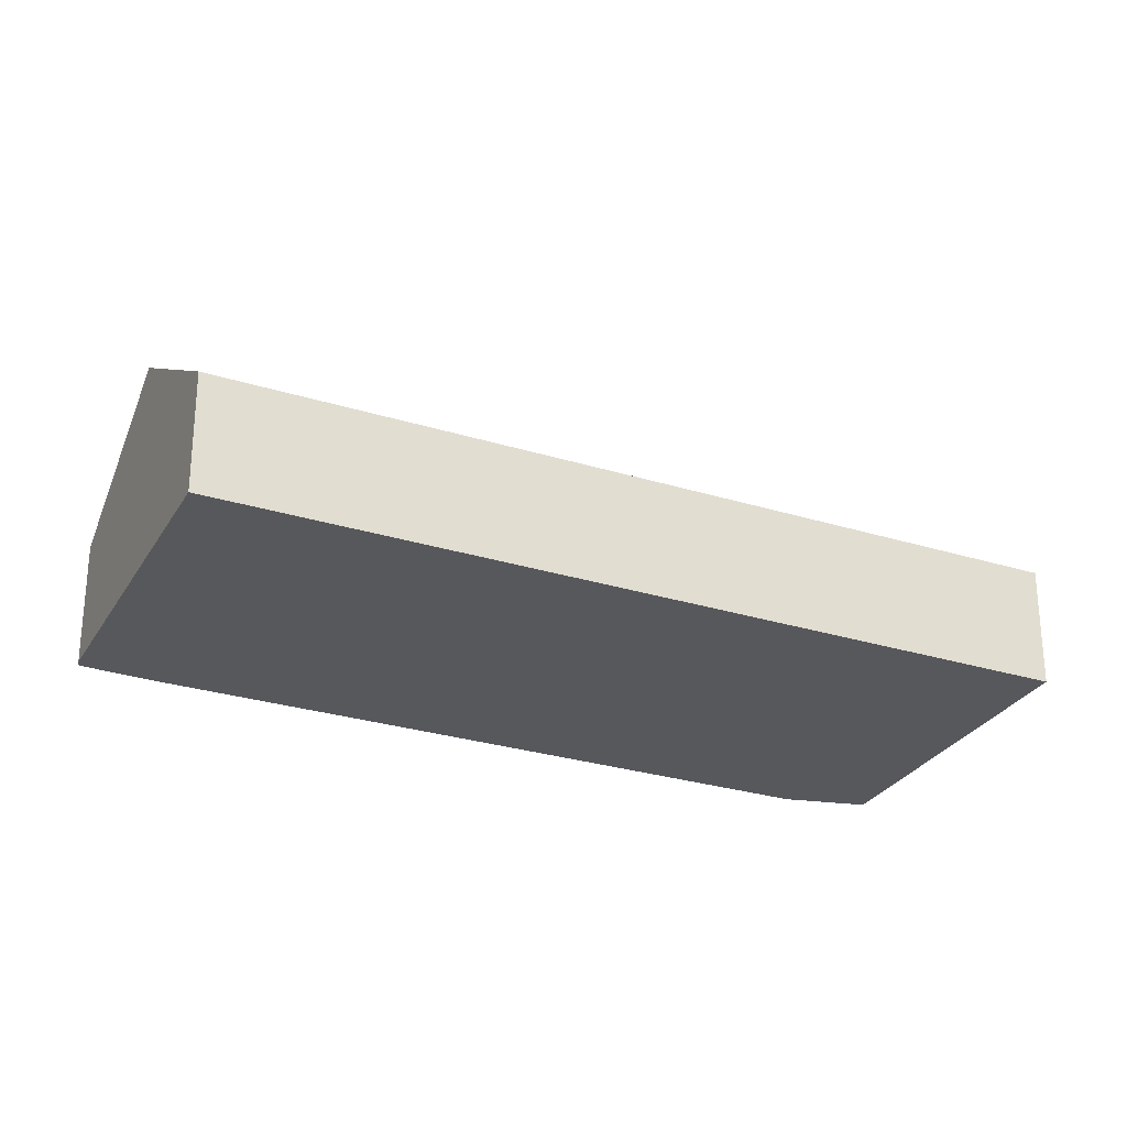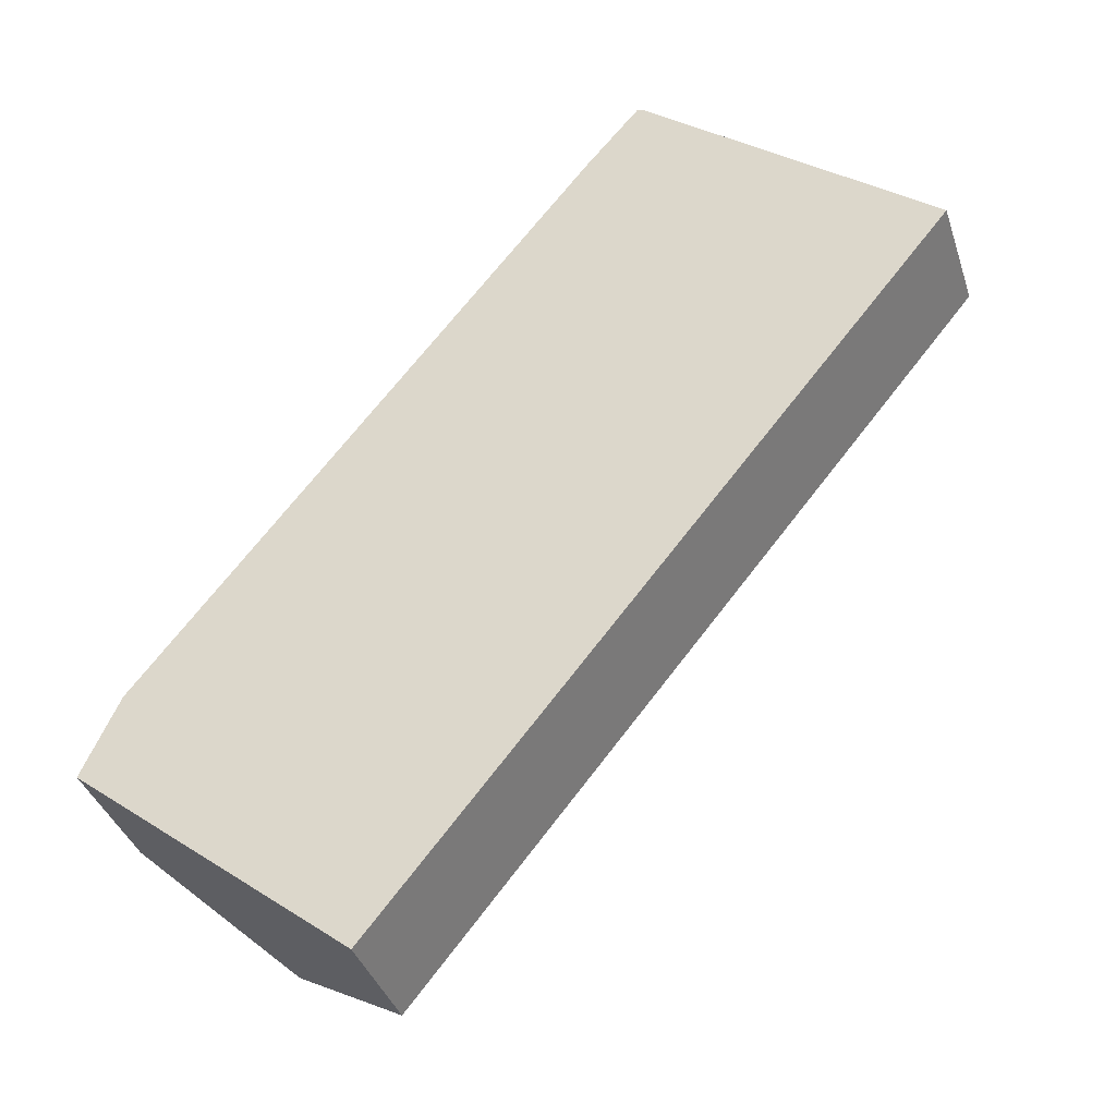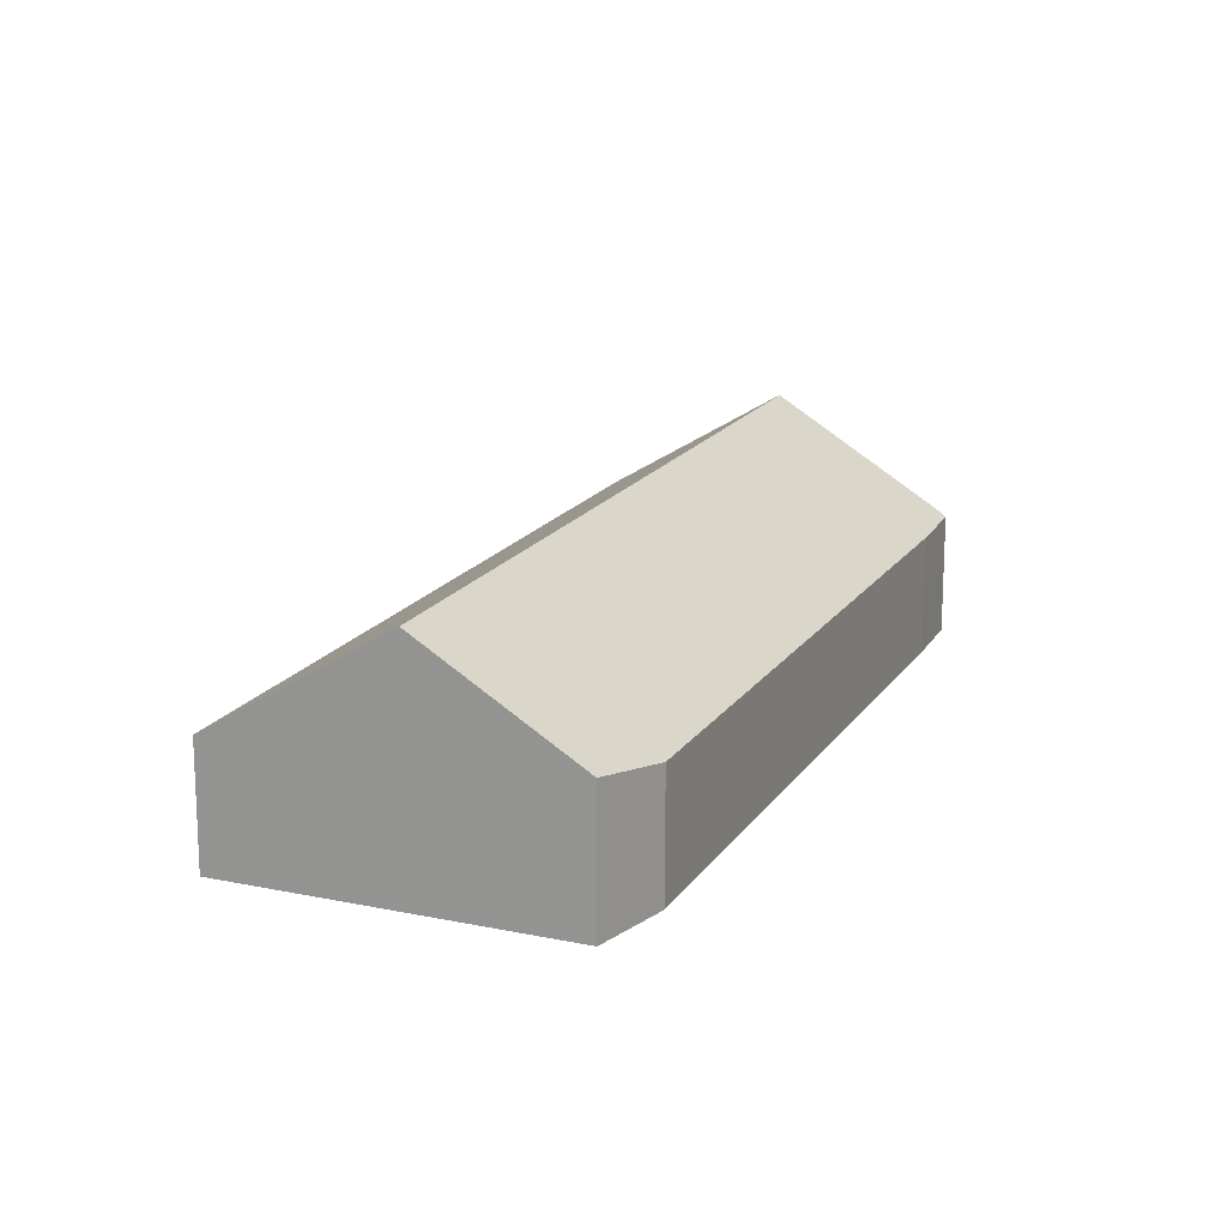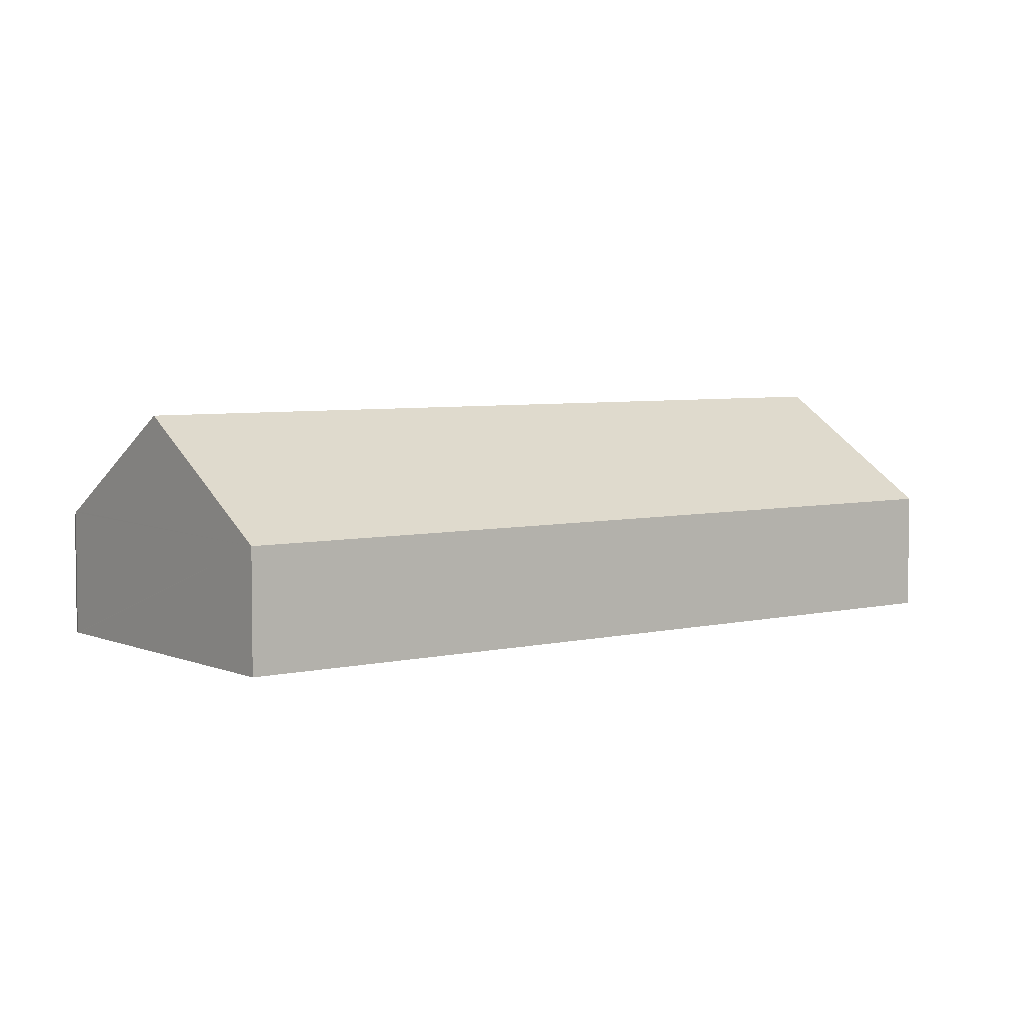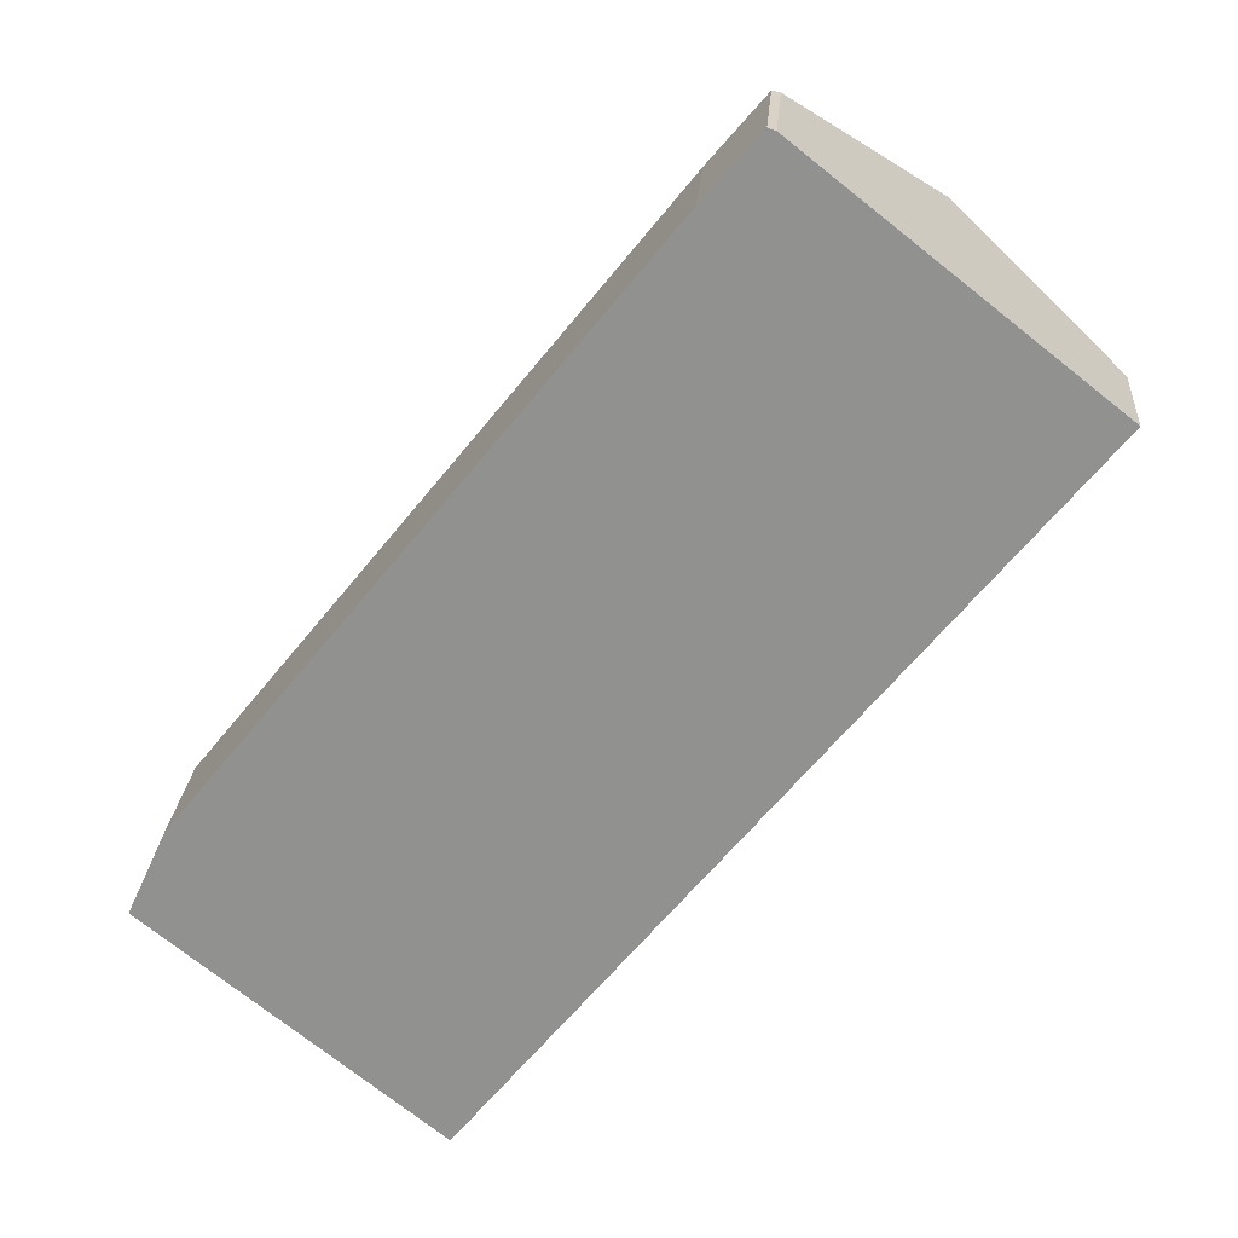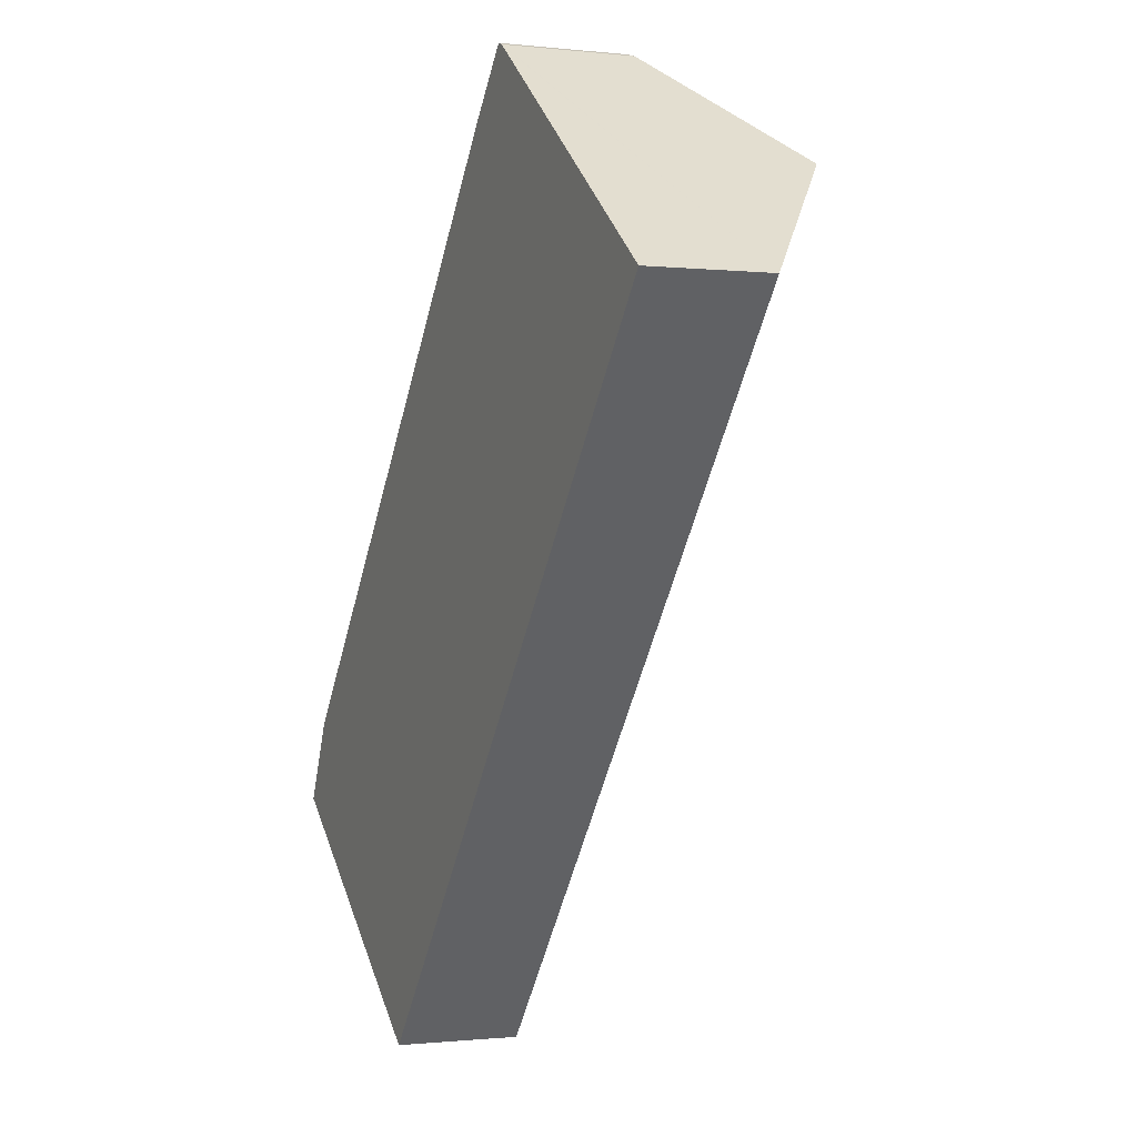
<metadata>
{"format":"obj","ext":"obj","renderer":"f3d","projection":"perspective","resolution":1024,"background":"white","views":[{"elev":-28.1,"azim":103.7,"up":"+Y"},{"elev":-37.4,"azim":17.2,"up":"+Z"},{"elev":17.1,"azim":-118.5,"up":"+Y"},{"elev":5.0,"azim":91.6,"up":"+Y"},{"elev":23.5,"azim":4.4,"up":"+Z"},{"elev":-0.7,"azim":67.0,"up":"+Z"}]}
</metadata>
<code>
v  14.98 3.356 3.15
v  18.82 6.48 16.09
v  22.88 3.356 12.88
v  10.87 3.356 -1.929
v  7.555 3.356 -6.01
v  6.673 4.037 -5.308
v  3.509 6.48 -2.791
v  0 3.771 2.309e-16
v  1.004 3.403 2.204
v  4.845 3.385 6.986
v  13.31 3.346 17.52
v  14.37 3.373 18.76
v  14.76 3.382 19.22
v  16.15 4.419 18.21
v  15.02 3.548 19.1
v  14.96 3.507 19.14
v  14.96 -1.172e-15 19.14
v  15.02 -1.17e-15 19.1
v  16.15 -1.115e-15 18.21
v  18.82 -9.854e-16 16.09
v  22.88 -7.889e-16 12.88
v  14.76 -1.177e-15 19.22
v  14.98 -1.929e-16 3.15
v  10.87 1.181e-16 -1.929
v  7.555 3.68e-16 -6.01
v  6.673 3.25e-16 -5.308
v  3.509 1.709e-16 -2.791
v  0 0 0
v  1.004 -1.35e-16 2.204
v  4.845 -4.278e-16 6.986
v  13.31 -1.073e-15 17.52
v  14.37 -1.149e-15 18.76
g defaultobject
f 1 2 3
f 2 1 4
f 2 4 5
f 2 5 6
f 2 6 7
f 8 2 7
f 2 8 9
f 2 9 10
f 2 10 11
f 2 11 12
f 2 12 13
f 2 13 14
f 14 13 15
f 14 3 2
f 3 14 15
f 3 15 16
f 3 16 17
f 3 17 18
f 3 18 19
f 3 19 20
f 3 20 21
f 13 17 16
f 17 13 22
f 21 1 3
f 1 21 23
f 1 23 4
f 4 23 24
f 4 24 5
f 5 24 25
f 25 6 5
f 6 25 7
f 7 25 26
f 7 26 8
f 8 26 27
f 8 27 28
f 28 9 8
f 9 28 29
f 29 10 9
f 10 29 30
f 10 30 11
f 11 30 31
f 31 12 11
f 12 31 13
f 13 31 22
f 22 31 32
f 27 29 28
f 29 27 26
f 29 26 25
f 29 25 24
f 29 24 30
f 30 24 23
f 30 23 31
f 31 23 21
f 31 21 32
f 32 21 22
f 22 21 17
f 17 21 18
f 18 21 19
f 19 21 20

</code>
